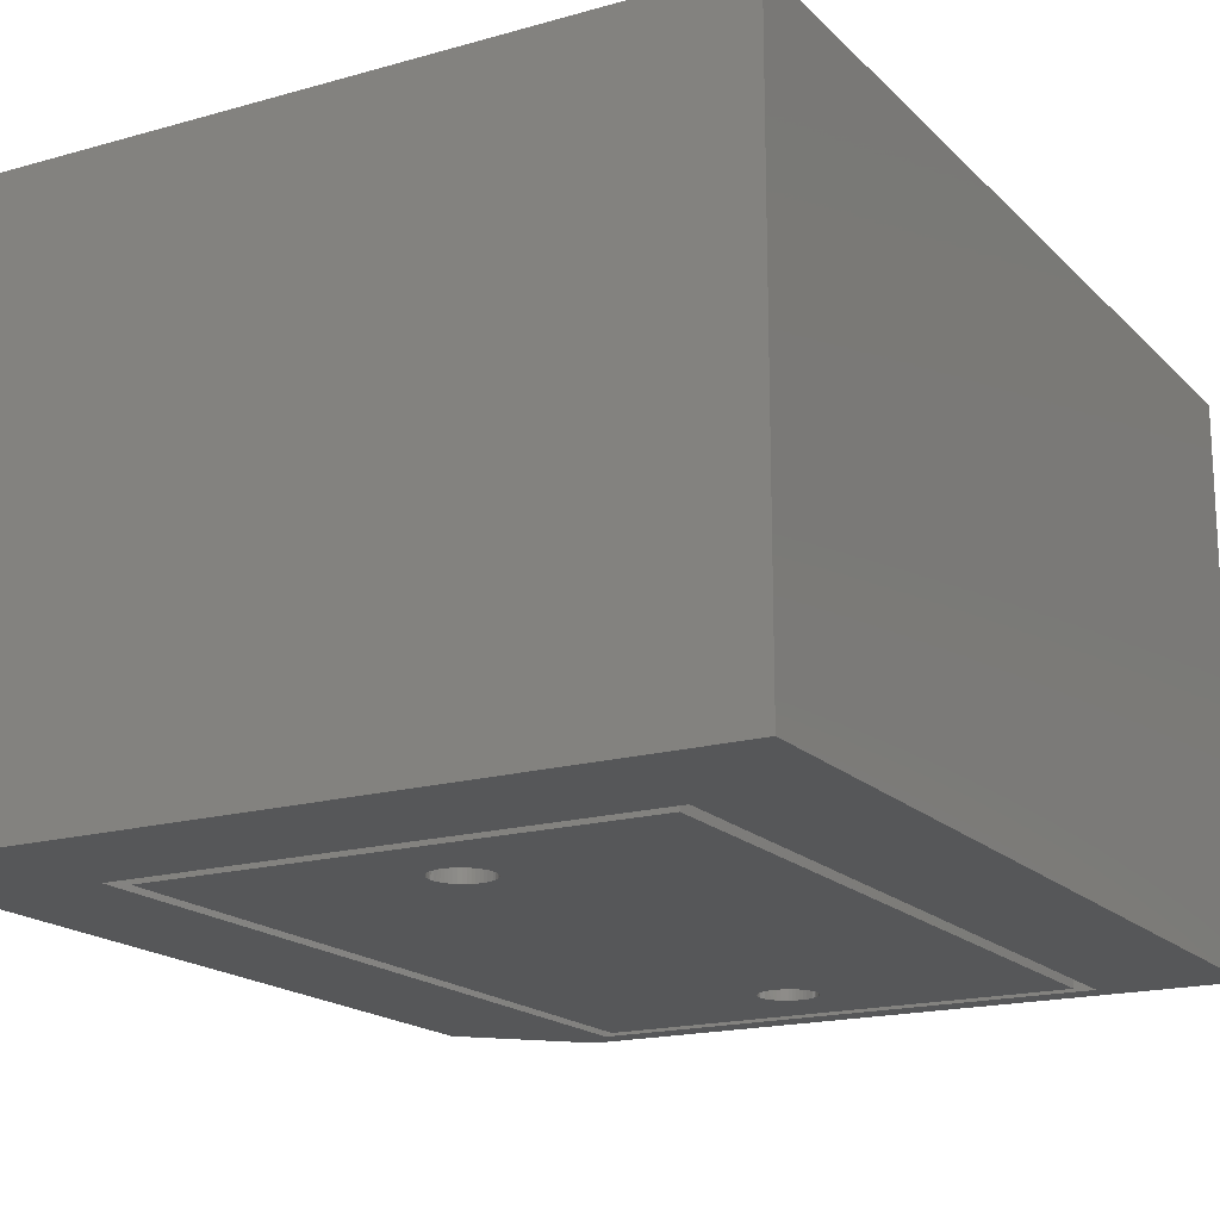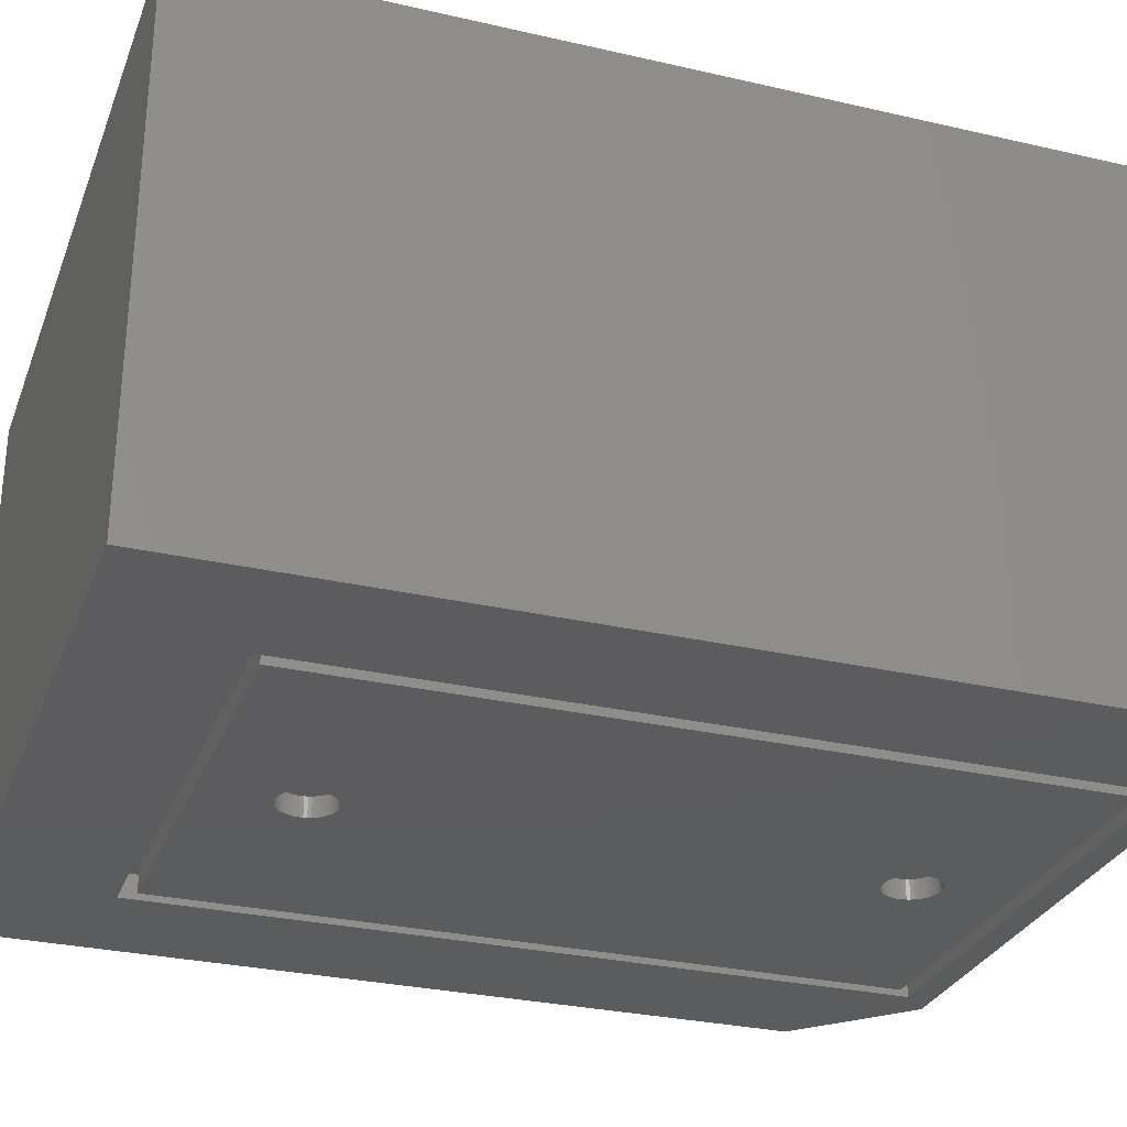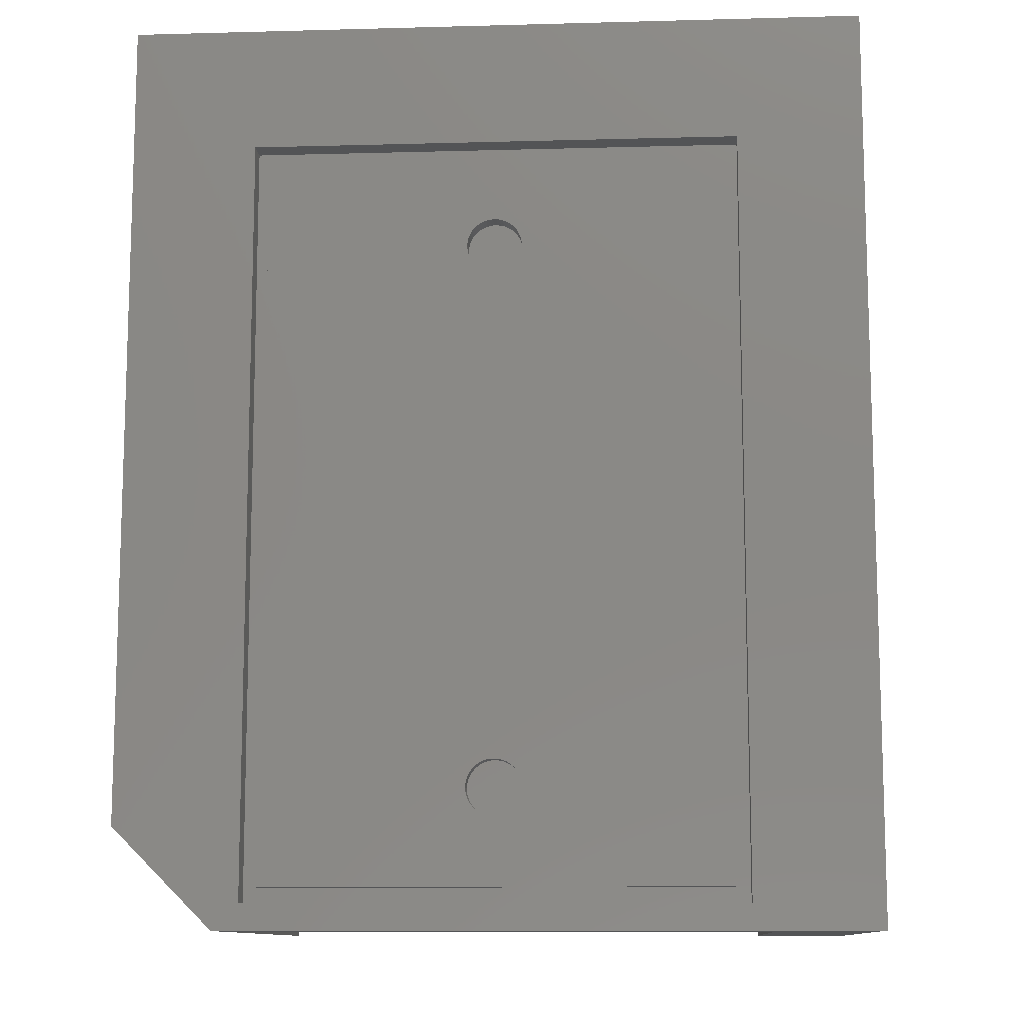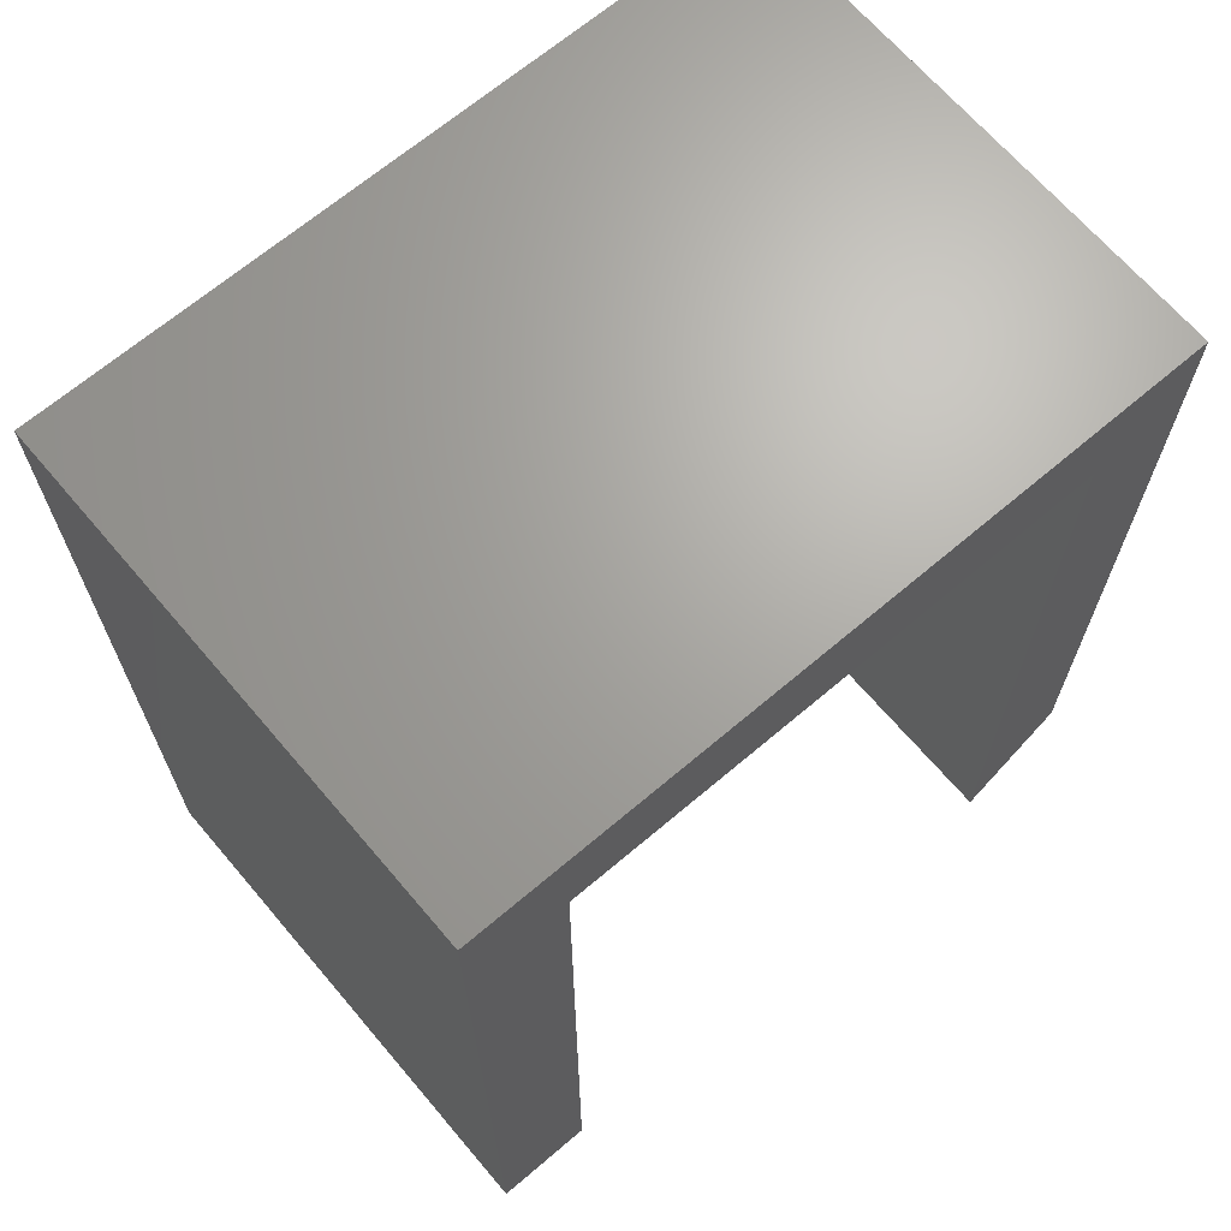
<metadata>
{"format":"stl","ext":"stl","renderer":"f3d","projection":"perspective","resolution":1024,"background":"white","views":[{"elev":-17.7,"azim":-150.8,"up":"+Z"},{"elev":-29.4,"azim":-108.8,"up":"+Z"},{"elev":-11.1,"azim":-176.2,"up":"+Y"},{"elev":67.5,"azim":-40.4,"up":"+Y"}]}
</metadata>
<code>
# stl→obj: 286 verts, 568 faces
v 0 0 0
v 0 0 49
v 0 84.2 0
v 0 84.2 7.5
v 0 84.2 49
v 9.2 0 7.5
v 59.2 0 0
v 9.2 0 49
v 59.2 0 7.5
v 11.6 72.6 0
v 68.4 84.2 0
v 68.4 9.2 0
v 56.8 72.6 0
v 11.6 2.4 0
v 56.8 2.4 0
v 68.4 84.2 7.5
v 68.4 84.2 49
v 59.2 75 49
v 9.2 75 49
v 68.4 75 49
v 68.4 9.2 49
v 59.2 0 49
v 9.2 75 7.5
v 9.525 0.325 7.5
v 9.525 50.33 7.5
v 9.525 74.67 7.5
v 33.88 0.325 7.5
v 9.525 24.68 7.5
v 34.52 0.325 7.5
v 34.52 24.68 7.5
v 33.88 24.68 7.5
v 9.525 25.32 7.5
v 58.88 24.68 7.5
v 58.88 0.325 7.5
v 33.88 49.67 7.5
v 33.88 25.32 7.5
v 34.52 25.32 7.5
v 9.525 49.67 7.5
v 58.88 25.32 7.5
v 59.2 75 7.5
v 33.88 74.67 7.5
v 34.52 50.33 7.5
v 33.88 50.33 7.5
v 34.52 74.67 7.5
v 58.88 50.33 7.5
v 34.52 49.67 7.5
v 58.88 49.67 7.5
v 58.88 74.67 7.5
v 68.4 9.2 7.5
v 68.4 75 7.5
v 11.6 72.6 2.2
v 11.6 2.4 2.2
v 56.8 72.6 2.2
v 56.8 2.4 2.2
v 9.525 0.325 9.5
v 9.525 24.68 9.5
v 33.88 0.325 9.5
v 33.88 24.68 9.5
v 9.525 25.32 9.5
v 9.525 49.67 9.5
v 33.88 25.32 9.5
v 33.88 49.67 9.5
v 9.525 50.33 9.5
v 9.525 74.67 9.5
v 33.88 50.33 9.5
v 33.88 74.67 9.5
v 34.52 0.325 9.5
v 34.52 24.68 9.5
v 58.88 0.325 9.5
v 58.88 24.68 9.5
v 34.52 25.32 9.5
v 34.52 49.67 9.5
v 58.88 25.32 9.5
v 58.88 49.67 9.5
v 34.52 50.33 9.5
v 34.52 74.67 9.5
v 58.88 50.33 9.5
v 58.88 74.67 9.5
v 13 3.8 2.2
v 55.4 3.8 2.2
v 55.4 71.2 2.2
v 13 71.2 2.2
v 13 3.8 0
v 13 71.2 0
v 55.4 3.8 0
v 55.4 71.2 0
v 36.55 13.43 0
v 34.98 64.91 0
v 31.67 12.5 0
v 31.69 12.18 0
v 31.75 11.87 0
v 31.85 11.57 0
v 31.98 11.28 0
v 32.15 11.01 0
v 32.35 10.77 0
v 32.59 10.55 0
v 32.84 10.36 0
v 33.12 10.21 0
v 33.42 10.09 0
v 33.73 10.01 0
v 34.36 9.974 0
v 34.04 9.974 0
v 34.67 10.01 0
v 34.98 10.09 0
v 35.28 10.21 0
v 35.56 10.36 0
v 35.81 10.55 0
v 36.05 10.77 0
v 36.25 11.01 0
v 32.15 61.01 0
v 31.98 61.28 0
v 36.25 13.99 0
v 36.42 13.72 0
v 34.67 14.99 0
v 34.98 14.91 0
v 36.42 11.28 0
v 35.28 14.79 0
v 36.55 11.57 0
v 36.65 11.87 0
v 35.56 14.64 0
v 36.71 12.18 0
v 35.81 14.45 0
v 36.73 12.5 0
v 36.05 14.23 0
v 36.71 12.82 0
v 36.65 13.13 0
v 34.36 15.03 0
v 34.04 15.03 0
v 33.73 14.99 0
v 33.42 14.91 0
v 33.12 14.79 0
v 32.84 14.64 0
v 32.59 14.45 0
v 32.35 14.23 0
v 32.15 13.99 0
v 31.98 13.72 0
v 31.85 13.43 0
v 31.75 13.13 0
v 31.69 12.82 0
v 31.69 62.18 0
v 31.67 62.5 0
v 31.75 61.87 0
v 31.85 61.57 0
v 32.35 60.77 0
v 32.59 60.55 0
v 35.81 60.55 0
v 35.56 60.36 0
v 32.84 60.36 0
v 33.12 60.21 0
v 33.42 60.09 0
v 33.73 60.01 0
v 34.04 59.97 0
v 34.36 59.97 0
v 34.67 60.01 0
v 34.98 60.09 0
v 35.28 60.21 0
v 36.05 60.77 0
v 36.25 61.01 0
v 36.42 61.28 0
v 36.55 61.57 0
v 36.65 61.87 0
v 36.71 62.18 0
v 36.73 62.5 0
v 36.05 64.23 0
v 36.25 63.99 0
v 36.71 62.82 0
v 36.65 63.13 0
v 36.55 63.43 0
v 36.42 63.72 0
v 34.36 65.03 0
v 34.67 64.99 0
v 33.42 64.91 0
v 33.73 64.99 0
v 35.81 64.45 0
v 34.04 65.03 0
v 35.56 64.64 0
v 35.28 64.79 0
v 33.12 64.79 0
v 32.84 64.64 0
v 32.59 64.45 0
v 32.35 64.23 0
v 32.15 63.99 0
v 31.98 63.72 0
v 31.85 63.43 0
v 31.75 63.13 0
v 31.69 62.82 0
v 31.69 12.82 1.788
v 31.67 12.5 1.788
v 31.69 12.18 1.788
v 31.75 13.13 1.788
v 31.85 13.43 1.788
v 31.98 13.72 1.788
v 32.15 13.99 1.788
v 32.35 14.23 1.788
v 32.59 14.45 1.788
v 32.84 14.64 1.788
v 33.12 14.79 1.788
v 33.42 14.91 1.788
v 33.73 14.99 1.788
v 34.04 15.03 1.788
v 34.36 15.03 1.788
v 34.67 14.99 1.788
v 34.98 14.91 1.788
v 35.28 14.79 1.788
v 35.56 14.64 1.788
v 35.81 14.45 1.788
v 36.05 14.23 1.788
v 36.25 13.99 1.788
v 36.42 13.72 1.788
v 36.55 13.43 1.788
v 36.65 13.13 1.788
v 36.71 12.82 1.788
v 36.73 12.5 1.788
v 36.71 12.18 1.788
v 36.65 11.87 1.788
v 36.55 11.57 1.788
v 36.42 11.28 1.788
v 36.25 11.01 1.788
v 36.05 10.77 1.788
v 35.81 10.55 1.788
v 35.56 10.36 1.788
v 35.28 10.21 1.788
v 34.98 10.09 1.788
v 34.67 10.01 1.788
v 34.36 9.974 1.788
v 34.04 9.974 1.788
v 33.73 10.01 1.788
v 33.42 10.09 1.788
v 33.12 10.21 1.788
v 32.84 10.36 1.788
v 32.59 10.55 1.788
v 32.35 10.77 1.788
v 32.15 11.01 1.788
v 31.98 11.28 1.788
v 31.85 11.57 1.788
v 31.75 11.87 1.788
v 31.69 62.82 1.788
v 31.67 62.5 1.788
v 31.69 62.18 1.788
v 31.75 63.13 1.788
v 31.85 63.43 1.788
v 31.98 63.72 1.788
v 32.15 63.99 1.788
v 32.35 64.23 1.788
v 32.59 64.45 1.788
v 32.84 64.64 1.788
v 33.12 64.79 1.788
v 33.42 64.91 1.788
v 33.73 64.99 1.788
v 34.04 65.03 1.788
v 34.36 65.03 1.788
v 34.67 64.99 1.788
v 34.98 64.91 1.788
v 35.28 64.79 1.788
v 35.56 64.64 1.788
v 35.81 64.45 1.788
v 36.05 64.23 1.788
v 36.25 63.99 1.788
v 36.42 63.72 1.788
v 36.55 63.43 1.788
v 36.65 63.13 1.788
v 36.71 62.82 1.788
v 36.73 62.5 1.788
v 36.71 62.18 1.788
v 36.65 61.87 1.788
v 36.55 61.57 1.788
v 36.42 61.28 1.788
v 36.25 61.01 1.788
v 36.05 60.77 1.788
v 35.81 60.55 1.788
v 35.56 60.36 1.788
v 35.28 60.21 1.788
v 34.98 60.09 1.788
v 34.67 60.01 1.788
v 34.36 59.97 1.788
v 34.04 59.97 1.788
v 33.73 60.01 1.788
v 33.42 60.09 1.788
v 33.12 60.21 1.788
v 32.84 60.36 1.788
v 32.59 60.55 1.788
v 32.35 60.77 1.788
v 32.15 61.01 1.788
v 31.98 61.28 1.788
v 31.85 61.57 1.788
v 31.75 61.87 1.788
f 1 2 3
f 4 2 5
f 3 2 4
f 6 1 7
f 6 8 2
f 2 1 6
f 9 6 7
f 10 3 11
f 7 11 12
f 13 10 11
f 1 3 14
f 1 14 7
f 13 7 15
f 14 15 7
f 7 13 11
f 14 3 10
f 3 4 11
f 11 4 16
f 4 5 16
f 16 5 17
f 5 2 8
f 18 5 19
f 19 5 8
f 20 5 18
f 21 18 22
f 20 18 21
f 20 17 5
f 8 6 23
f 19 8 23
f 24 6 9
f 25 26 23
f 27 24 9
f 23 6 24
f 23 24 28
f 29 30 31
f 32 28 31
f 29 27 9
f 33 34 9
f 23 28 32
f 35 36 37
f 23 32 38
f 34 29 9
f 39 37 33
f 30 37 36
f 23 38 25
f 40 23 26
f 40 26 41
f 42 43 35
f 44 41 43
f 30 33 37
f 36 31 30
f 40 33 9
f 45 35 46
f 37 46 35
f 43 25 35
f 45 42 35
f 45 46 47
f 40 39 33
f 40 47 39
f 44 48 40
f 40 41 44
f 48 45 40
f 40 45 47
f 42 44 43
f 31 27 29
f 36 32 31
f 38 35 25
f 9 22 40
f 40 22 18
f 9 7 12
f 21 9 49
f 49 9 12
f 22 9 21
f 49 12 11
f 50 49 11
f 16 50 11
f 17 50 16
f 20 50 17
f 10 51 52
f 14 10 52
f 13 53 51
f 10 13 51
f 53 13 54
f 54 13 15
f 54 15 52
f 52 15 14
f 21 49 50
f 20 21 50
f 19 23 40
f 18 19 40
f 24 55 28
f 28 55 56
f 55 24 27
f 57 55 27
f 57 27 31
f 58 57 31
f 28 56 31
f 31 56 58
f 32 59 38
f 38 59 60
f 59 32 36
f 61 59 36
f 61 36 35
f 62 61 35
f 38 60 35
f 35 60 62
f 25 63 26
f 26 63 64
f 63 25 43
f 65 63 43
f 65 43 41
f 66 65 41
f 26 64 41
f 41 64 66
f 29 67 30
f 30 67 68
f 67 29 34
f 69 67 34
f 69 34 33
f 70 69 33
f 30 68 33
f 33 68 70
f 37 71 46
f 46 71 72
f 71 37 39
f 73 71 39
f 73 39 47
f 74 73 47
f 46 72 47
f 47 72 74
f 42 75 44
f 44 75 76
f 75 42 45
f 77 75 45
f 77 45 48
f 78 77 48
f 44 76 48
f 48 76 78
f 79 54 52
f 80 54 79
f 51 79 52
f 81 54 80
f 53 54 81
f 53 81 51
f 81 82 51
f 79 51 82
f 56 55 57
f 58 56 57
f 60 59 61
f 62 60 61
f 64 63 65
f 66 64 65
f 68 67 69
f 70 68 69
f 72 71 73
f 74 72 73
f 76 75 77
f 78 76 77
f 83 79 84
f 84 79 82
f 79 83 85
f 80 79 85
f 84 82 86
f 86 82 81
f 80 85 86
f 81 80 86
f 87 84 85
f 88 84 86
f 83 84 89
f 83 89 90
f 83 90 91
f 83 91 92
f 83 92 93
f 83 93 94
f 83 94 95
f 83 95 96
f 83 96 97
f 83 97 98
f 83 98 99
f 83 99 85
f 99 100 85
f 101 85 102
f 103 85 101
f 104 85 103
f 105 85 104
f 106 85 105
f 107 85 106
f 108 85 107
f 109 85 108
f 110 85 111
f 112 84 113
f 114 84 115
f 109 116 85
f 115 84 117
f 116 118 85
f 118 119 85
f 117 84 120
f 119 121 85
f 120 84 122
f 121 123 85
f 122 84 124
f 123 125 85
f 124 84 112
f 125 126 85
f 113 84 87
f 126 87 85
f 127 84 114
f 128 84 127
f 129 84 128
f 130 84 129
f 131 84 130
f 132 84 131
f 133 84 132
f 134 84 133
f 135 84 134
f 136 84 135
f 137 84 136
f 138 84 137
f 139 84 138
f 89 84 139
f 140 84 141
f 142 84 140
f 143 84 142
f 85 84 143
f 85 143 111
f 144 85 110
f 145 85 144
f 146 86 147
f 85 145 148
f 85 148 149
f 85 149 150
f 85 150 151
f 85 151 152
f 85 152 153
f 85 153 154
f 85 154 155
f 85 155 156
f 85 156 86
f 156 147 86
f 157 86 146
f 158 86 157
f 159 86 158
f 160 86 159
f 161 86 160
f 162 86 161
f 163 86 162
f 164 86 165
f 163 166 86
f 166 167 86
f 167 168 86
f 168 169 86
f 169 165 86
f 170 84 171
f 172 84 173
f 164 174 86
f 173 84 175
f 174 176 86
f 175 84 170
f 176 177 86
f 171 84 88
f 177 88 86
f 178 84 172
f 179 84 178
f 180 84 179
f 181 84 180
f 182 84 181
f 183 84 182
f 184 84 183
f 185 84 184
f 186 84 185
f 141 84 186
f 102 85 100
f 139 187 188
f 89 139 188
f 188 189 90
f 89 188 90
f 138 190 187
f 139 138 187
f 137 191 190
f 138 137 190
f 136 192 191
f 137 136 191
f 135 193 192
f 136 135 192
f 134 194 193
f 135 134 193
f 133 195 194
f 134 133 194
f 132 196 195
f 133 132 195
f 131 197 196
f 132 131 196
f 130 198 197
f 131 130 197
f 129 199 198
f 130 129 198
f 128 200 199
f 129 128 199
f 127 201 200
f 128 127 200
f 114 202 201
f 127 114 201
f 115 203 202
f 114 115 202
f 117 204 203
f 115 117 203
f 120 205 204
f 117 120 204
f 122 206 205
f 120 122 205
f 124 207 206
f 122 124 206
f 208 207 112
f 112 207 124
f 209 208 113
f 113 208 112
f 210 209 87
f 87 209 113
f 211 210 126
f 126 210 87
f 212 211 125
f 125 211 126
f 213 212 123
f 123 212 125
f 213 123 214
f 214 123 121
f 214 121 215
f 215 121 119
f 215 119 216
f 216 119 118
f 216 118 217
f 217 118 116
f 217 116 218
f 218 116 109
f 218 109 219
f 219 109 108
f 219 108 220
f 220 108 107
f 220 107 221
f 221 107 106
f 221 106 222
f 222 106 105
f 222 105 223
f 223 105 104
f 223 104 224
f 224 104 103
f 224 103 225
f 225 103 101
f 225 101 226
f 226 101 102
f 226 102 227
f 227 102 100
f 227 100 228
f 228 100 99
f 228 99 229
f 229 99 98
f 229 98 230
f 230 98 97
f 230 97 231
f 231 97 96
f 231 96 232
f 232 96 95
f 233 232 95
f 94 233 95
f 234 233 94
f 93 234 94
f 235 234 93
f 92 235 93
f 236 235 92
f 91 236 92
f 189 236 91
f 90 189 91
f 186 237 238
f 141 186 238
f 238 239 140
f 141 238 140
f 185 240 237
f 186 185 237
f 184 241 240
f 185 184 240
f 183 242 241
f 184 183 241
f 182 243 242
f 183 182 242
f 181 244 243
f 182 181 243
f 180 245 244
f 181 180 244
f 179 246 245
f 180 179 245
f 178 247 246
f 179 178 246
f 172 248 247
f 178 172 247
f 173 249 248
f 172 173 248
f 175 250 249
f 173 175 249
f 170 251 250
f 175 170 250
f 171 252 251
f 170 171 251
f 88 253 252
f 171 88 252
f 177 254 253
f 88 177 253
f 176 255 254
f 177 176 254
f 174 256 255
f 176 174 255
f 164 257 256
f 174 164 256
f 258 257 165
f 165 257 164
f 259 258 169
f 169 258 165
f 260 259 168
f 168 259 169
f 261 260 167
f 167 260 168
f 262 261 166
f 166 261 167
f 263 262 163
f 163 262 166
f 263 163 264
f 264 163 162
f 264 162 265
f 265 162 161
f 265 161 266
f 266 161 160
f 266 160 267
f 267 160 159
f 267 159 268
f 268 159 158
f 268 158 269
f 269 158 157
f 269 157 270
f 270 157 146
f 270 146 271
f 271 146 147
f 271 147 272
f 272 147 156
f 272 156 273
f 273 156 155
f 273 155 274
f 274 155 154
f 274 154 275
f 275 154 153
f 275 153 276
f 276 153 152
f 276 152 277
f 277 152 151
f 277 151 278
f 278 151 150
f 278 150 279
f 279 150 149
f 279 149 280
f 280 149 148
f 280 148 281
f 281 148 145
f 281 145 282
f 282 145 144
f 283 282 144
f 110 283 144
f 284 283 110
f 111 284 110
f 285 284 111
f 143 285 111
f 286 285 143
f 142 286 143
f 239 286 142
f 140 239 142
f 190 191 187
f 187 191 192
f 187 192 193
f 187 193 194
f 187 194 195
f 187 195 196
f 187 196 197
f 187 197 198
f 187 198 199
f 187 199 200
f 187 200 201
f 187 201 202
f 187 202 203
f 187 203 204
f 187 204 205
f 187 205 206
f 187 206 207
f 187 207 208
f 187 208 209
f 187 209 210
f 187 210 211
f 187 211 212
f 187 212 213
f 187 213 214
f 187 214 215
f 187 215 216
f 187 216 217
f 187 217 218
f 187 218 219
f 187 219 220
f 187 220 221
f 187 221 222
f 187 222 223
f 187 223 224
f 187 224 225
f 187 225 226
f 187 226 227
f 187 227 228
f 187 228 229
f 187 229 230
f 187 230 231
f 187 231 232
f 187 232 233
f 187 233 234
f 187 234 235
f 187 235 236
f 187 236 189
f 187 189 188
f 240 241 237
f 237 241 242
f 237 242 243
f 237 243 244
f 237 244 245
f 237 245 246
f 237 246 247
f 237 247 248
f 237 248 249
f 237 249 250
f 237 250 251
f 237 251 252
f 237 252 253
f 237 253 254
f 237 254 255
f 237 255 256
f 237 256 257
f 237 257 258
f 237 258 259
f 237 259 260
f 237 260 261
f 237 261 262
f 237 262 263
f 237 263 264
f 237 264 265
f 237 265 266
f 237 266 267
f 237 267 268
f 237 268 269
f 237 269 270
f 237 270 271
f 237 271 272
f 237 272 273
f 237 273 274
f 237 274 275
f 237 275 276
f 237 276 277
f 237 277 278
f 237 278 279
f 237 279 280
f 237 280 281
f 237 281 282
f 237 282 283
f 237 283 284
f 237 284 285
f 237 285 286
f 237 286 239
f 237 239 238

</code>
